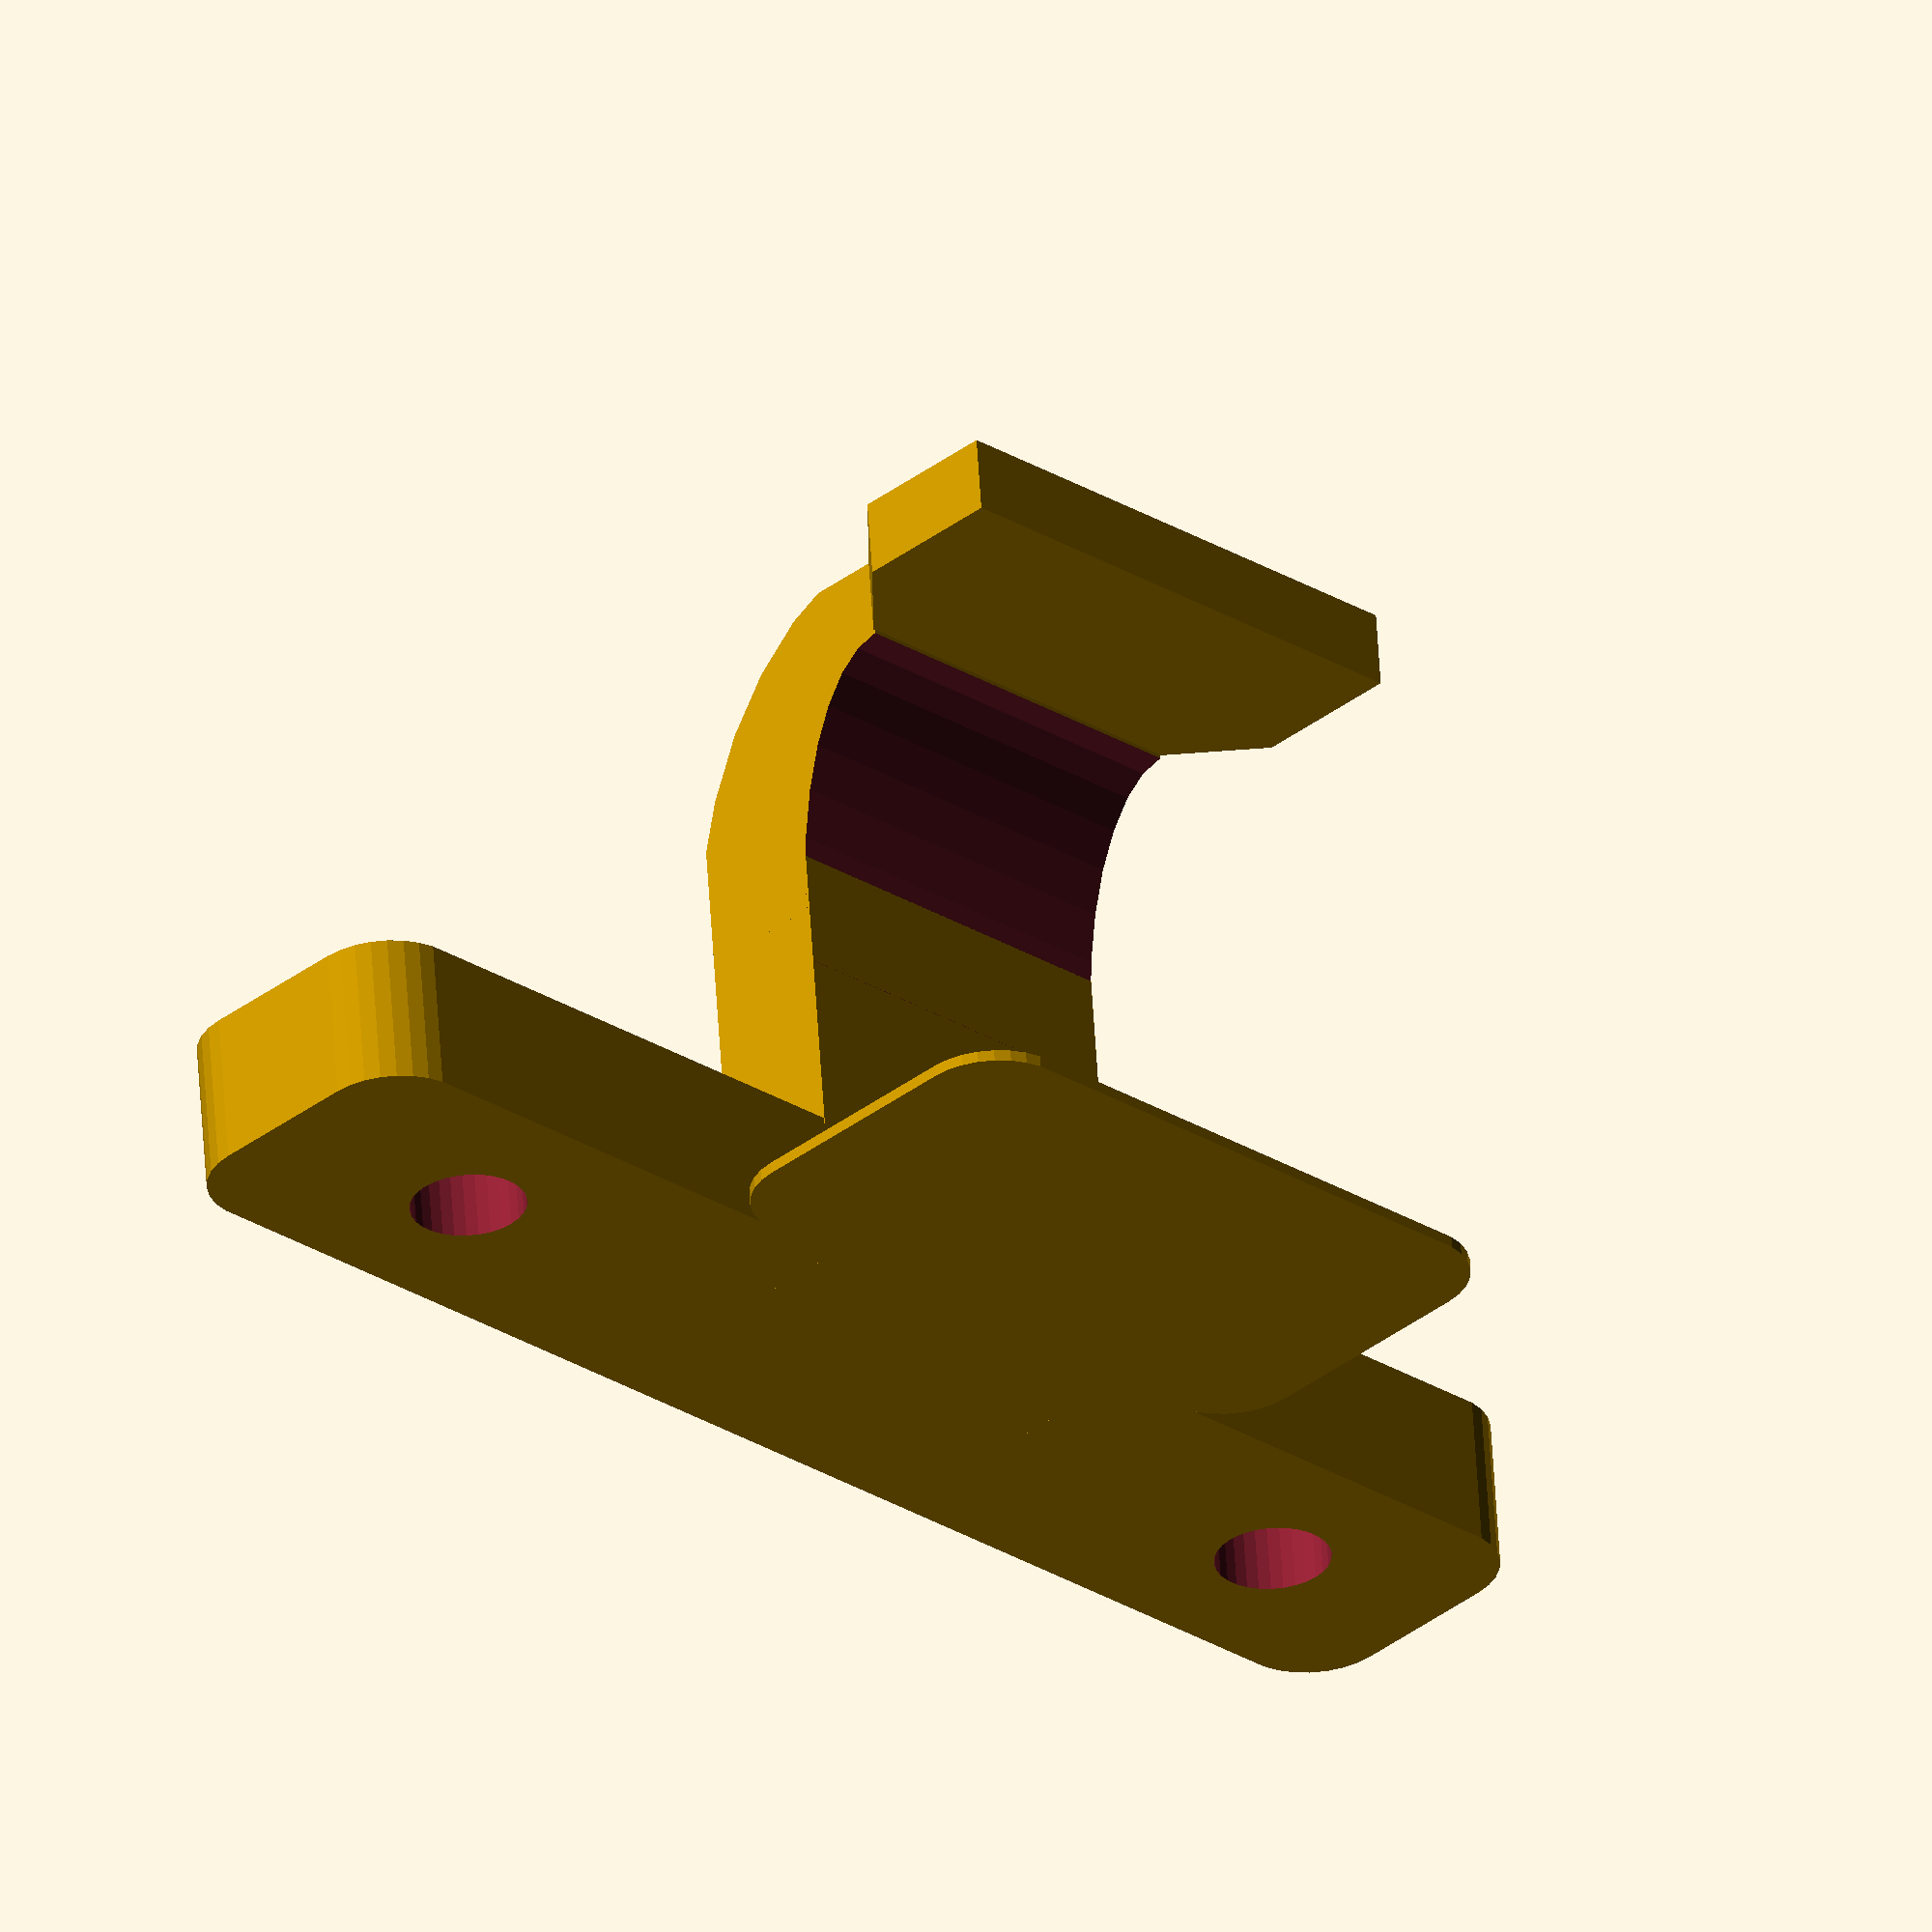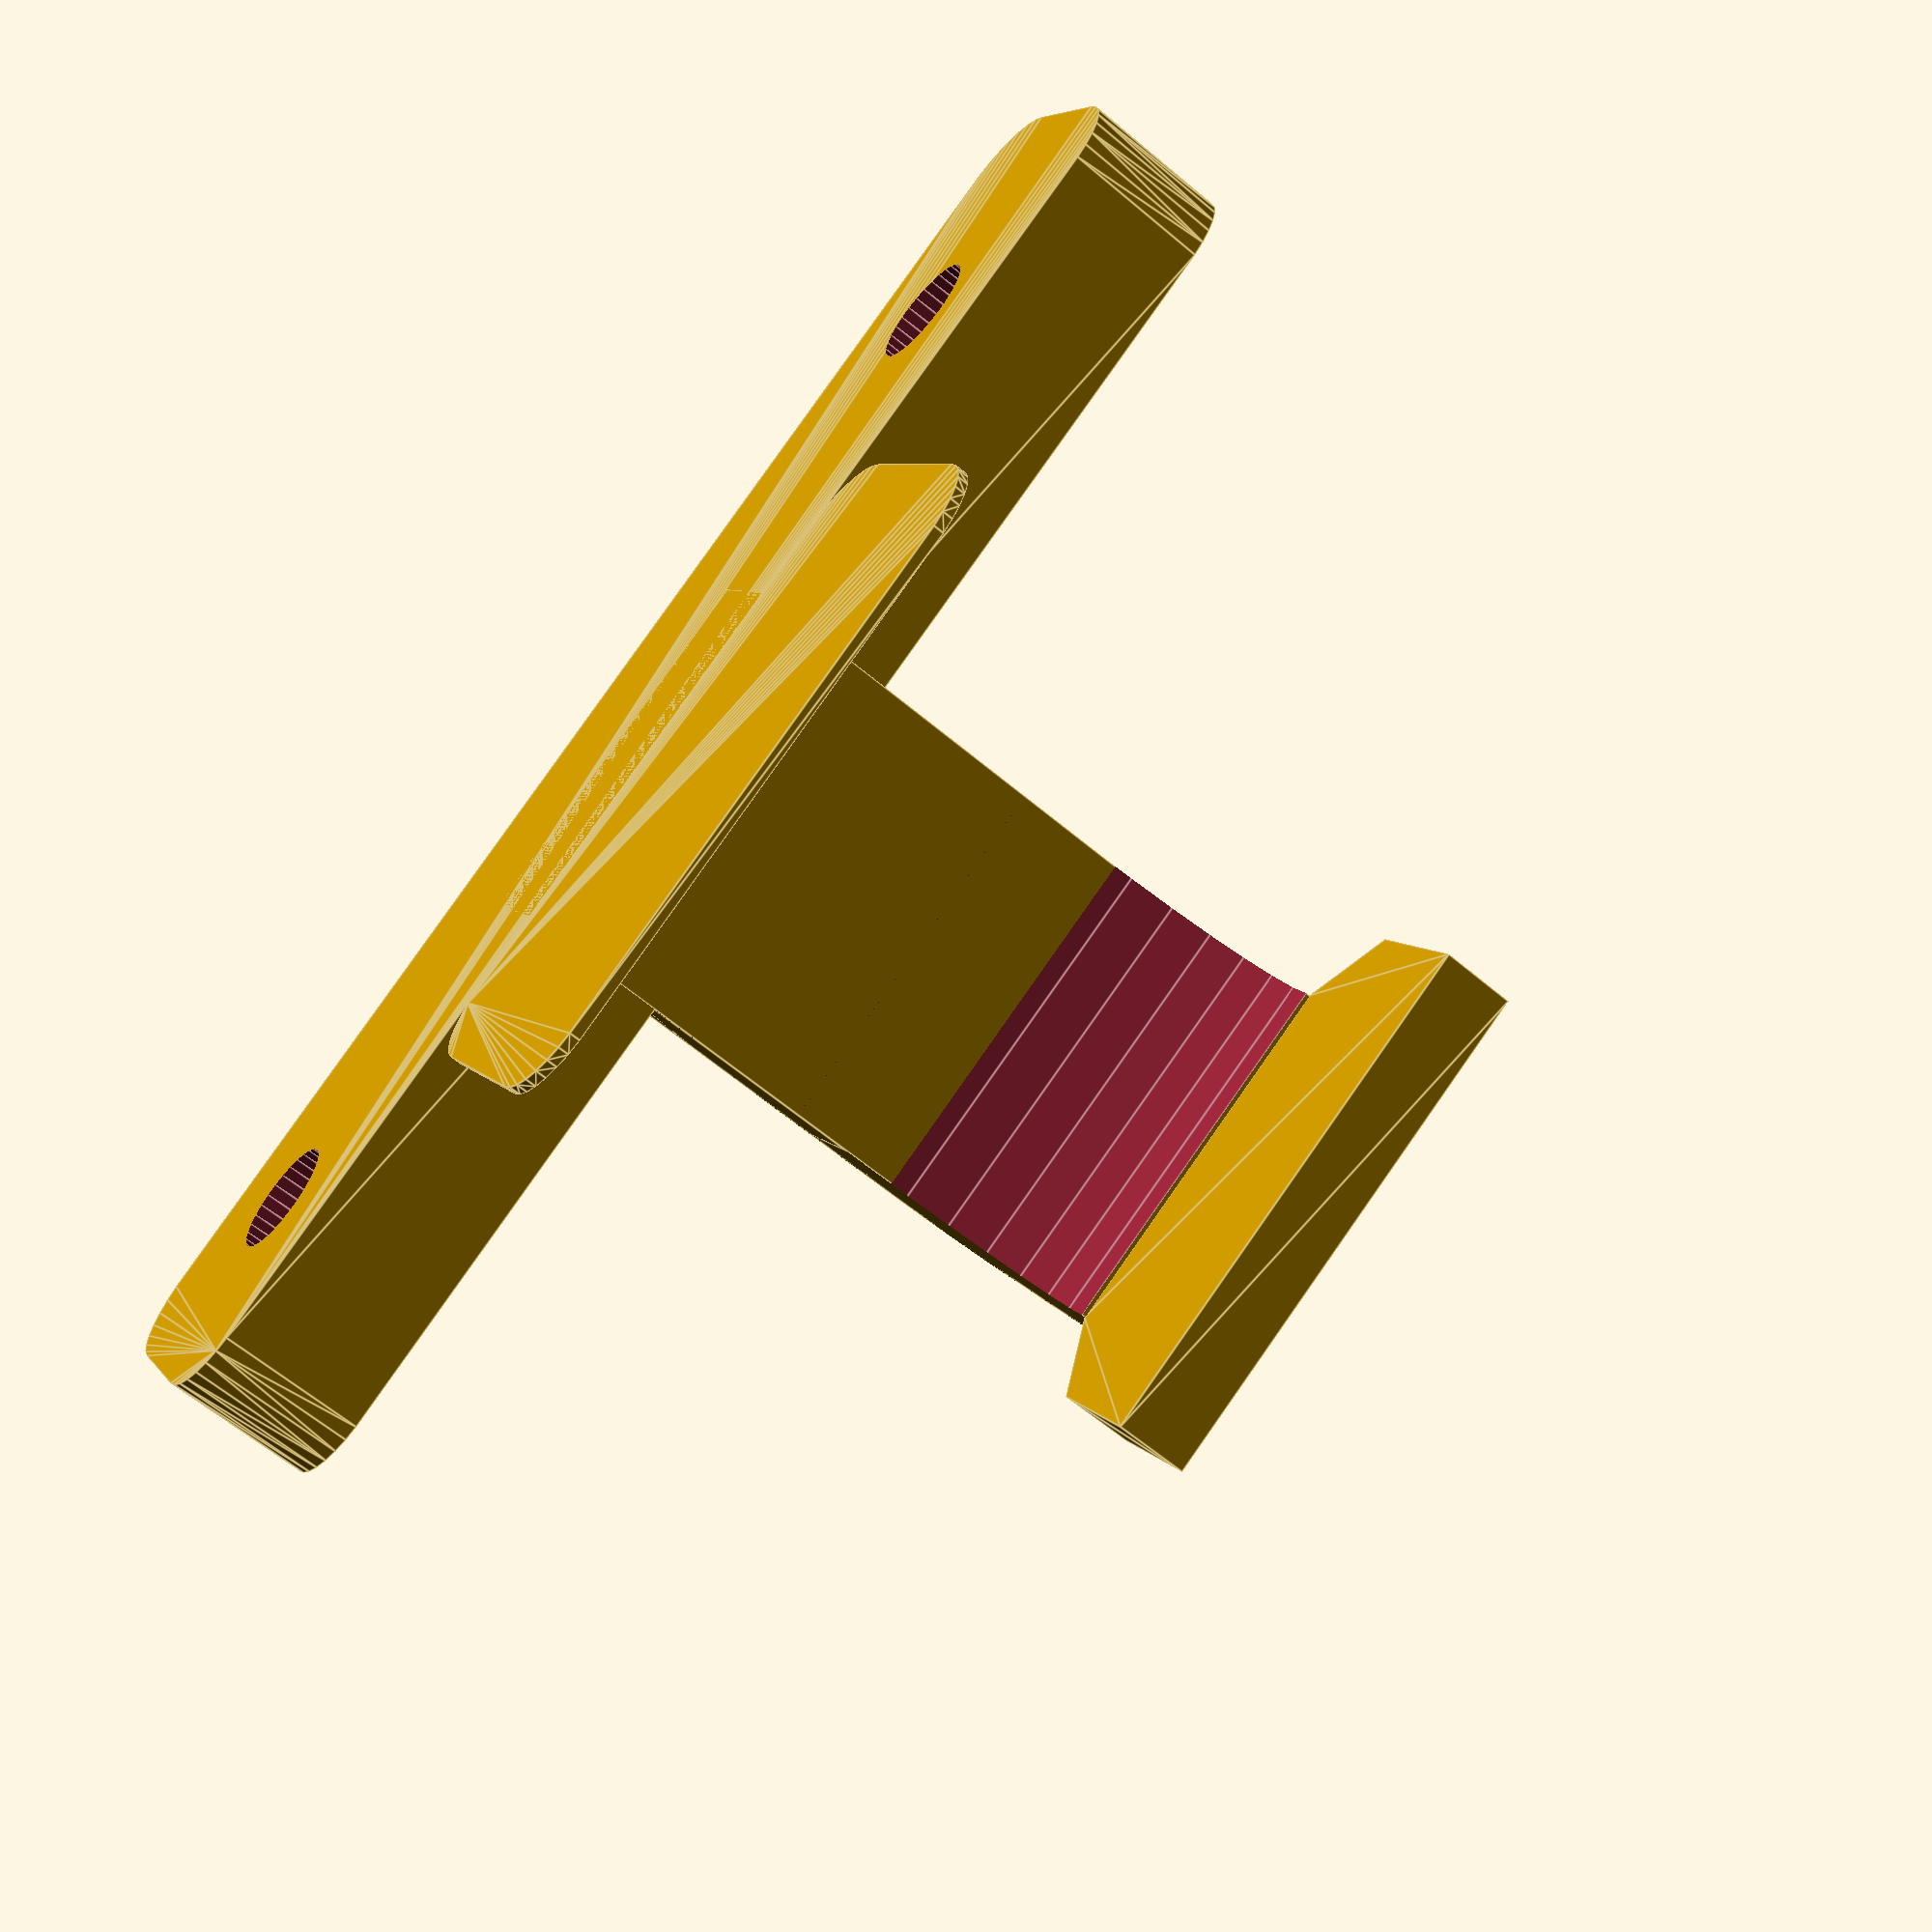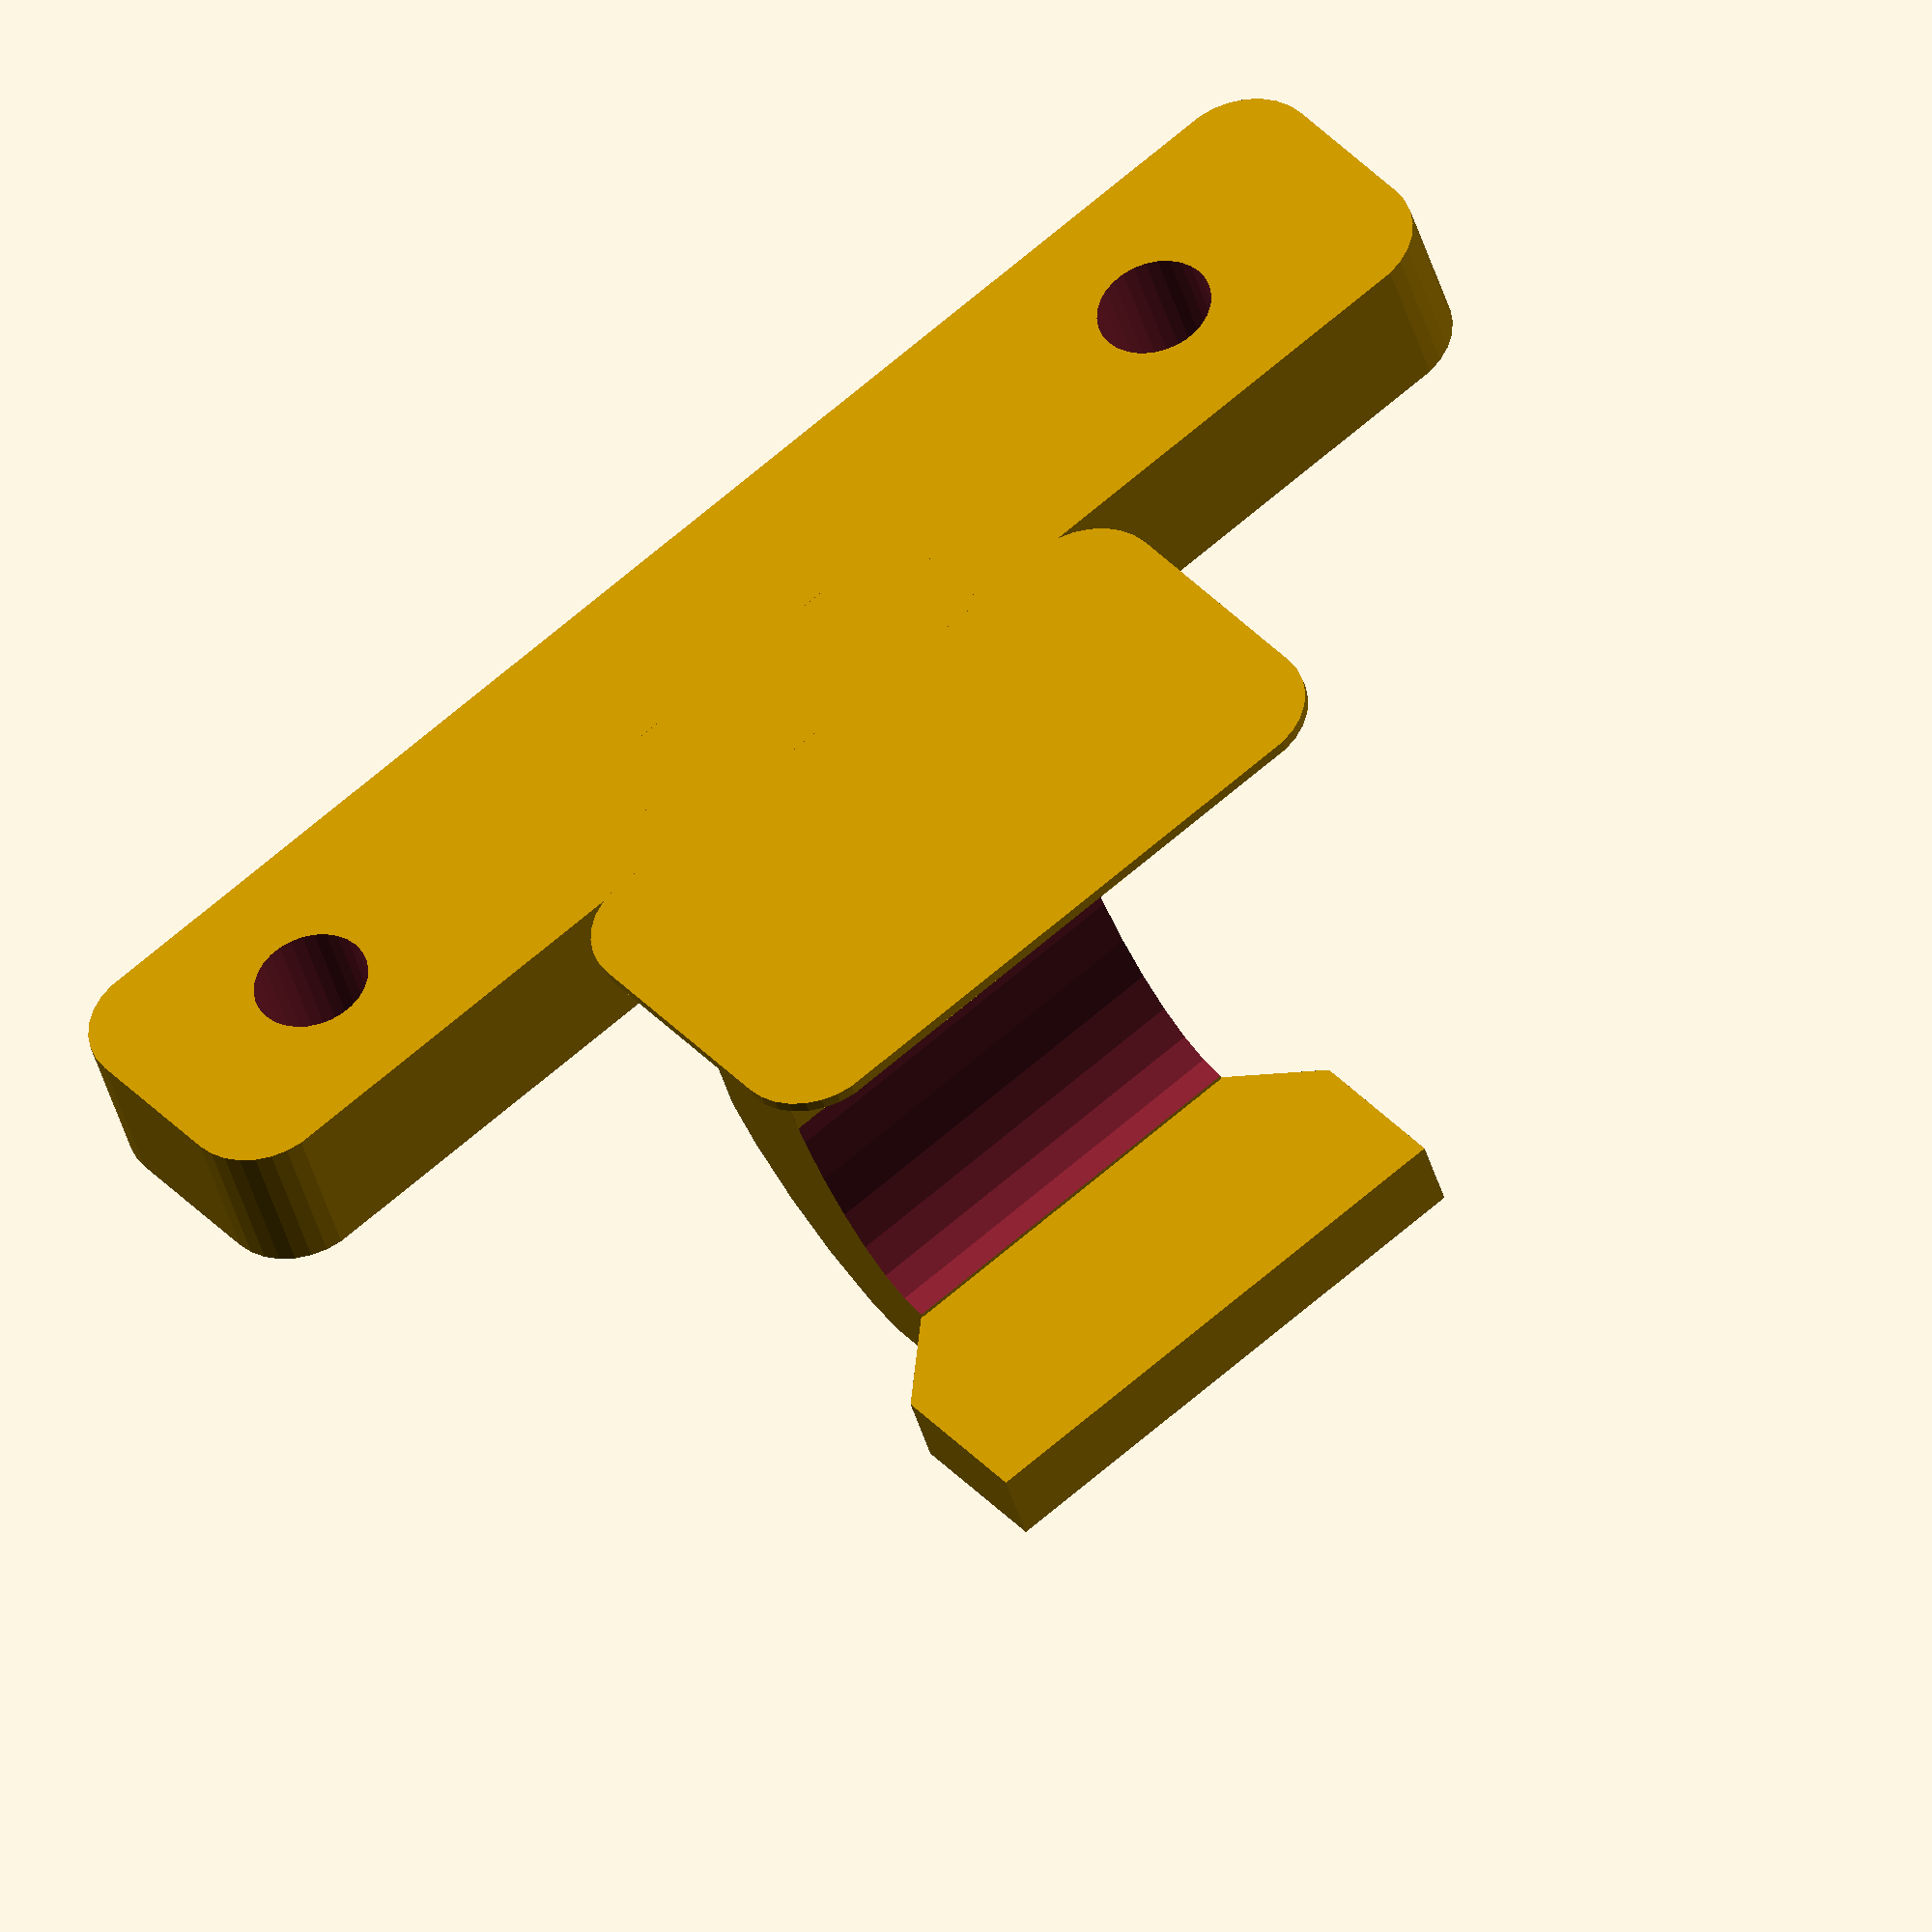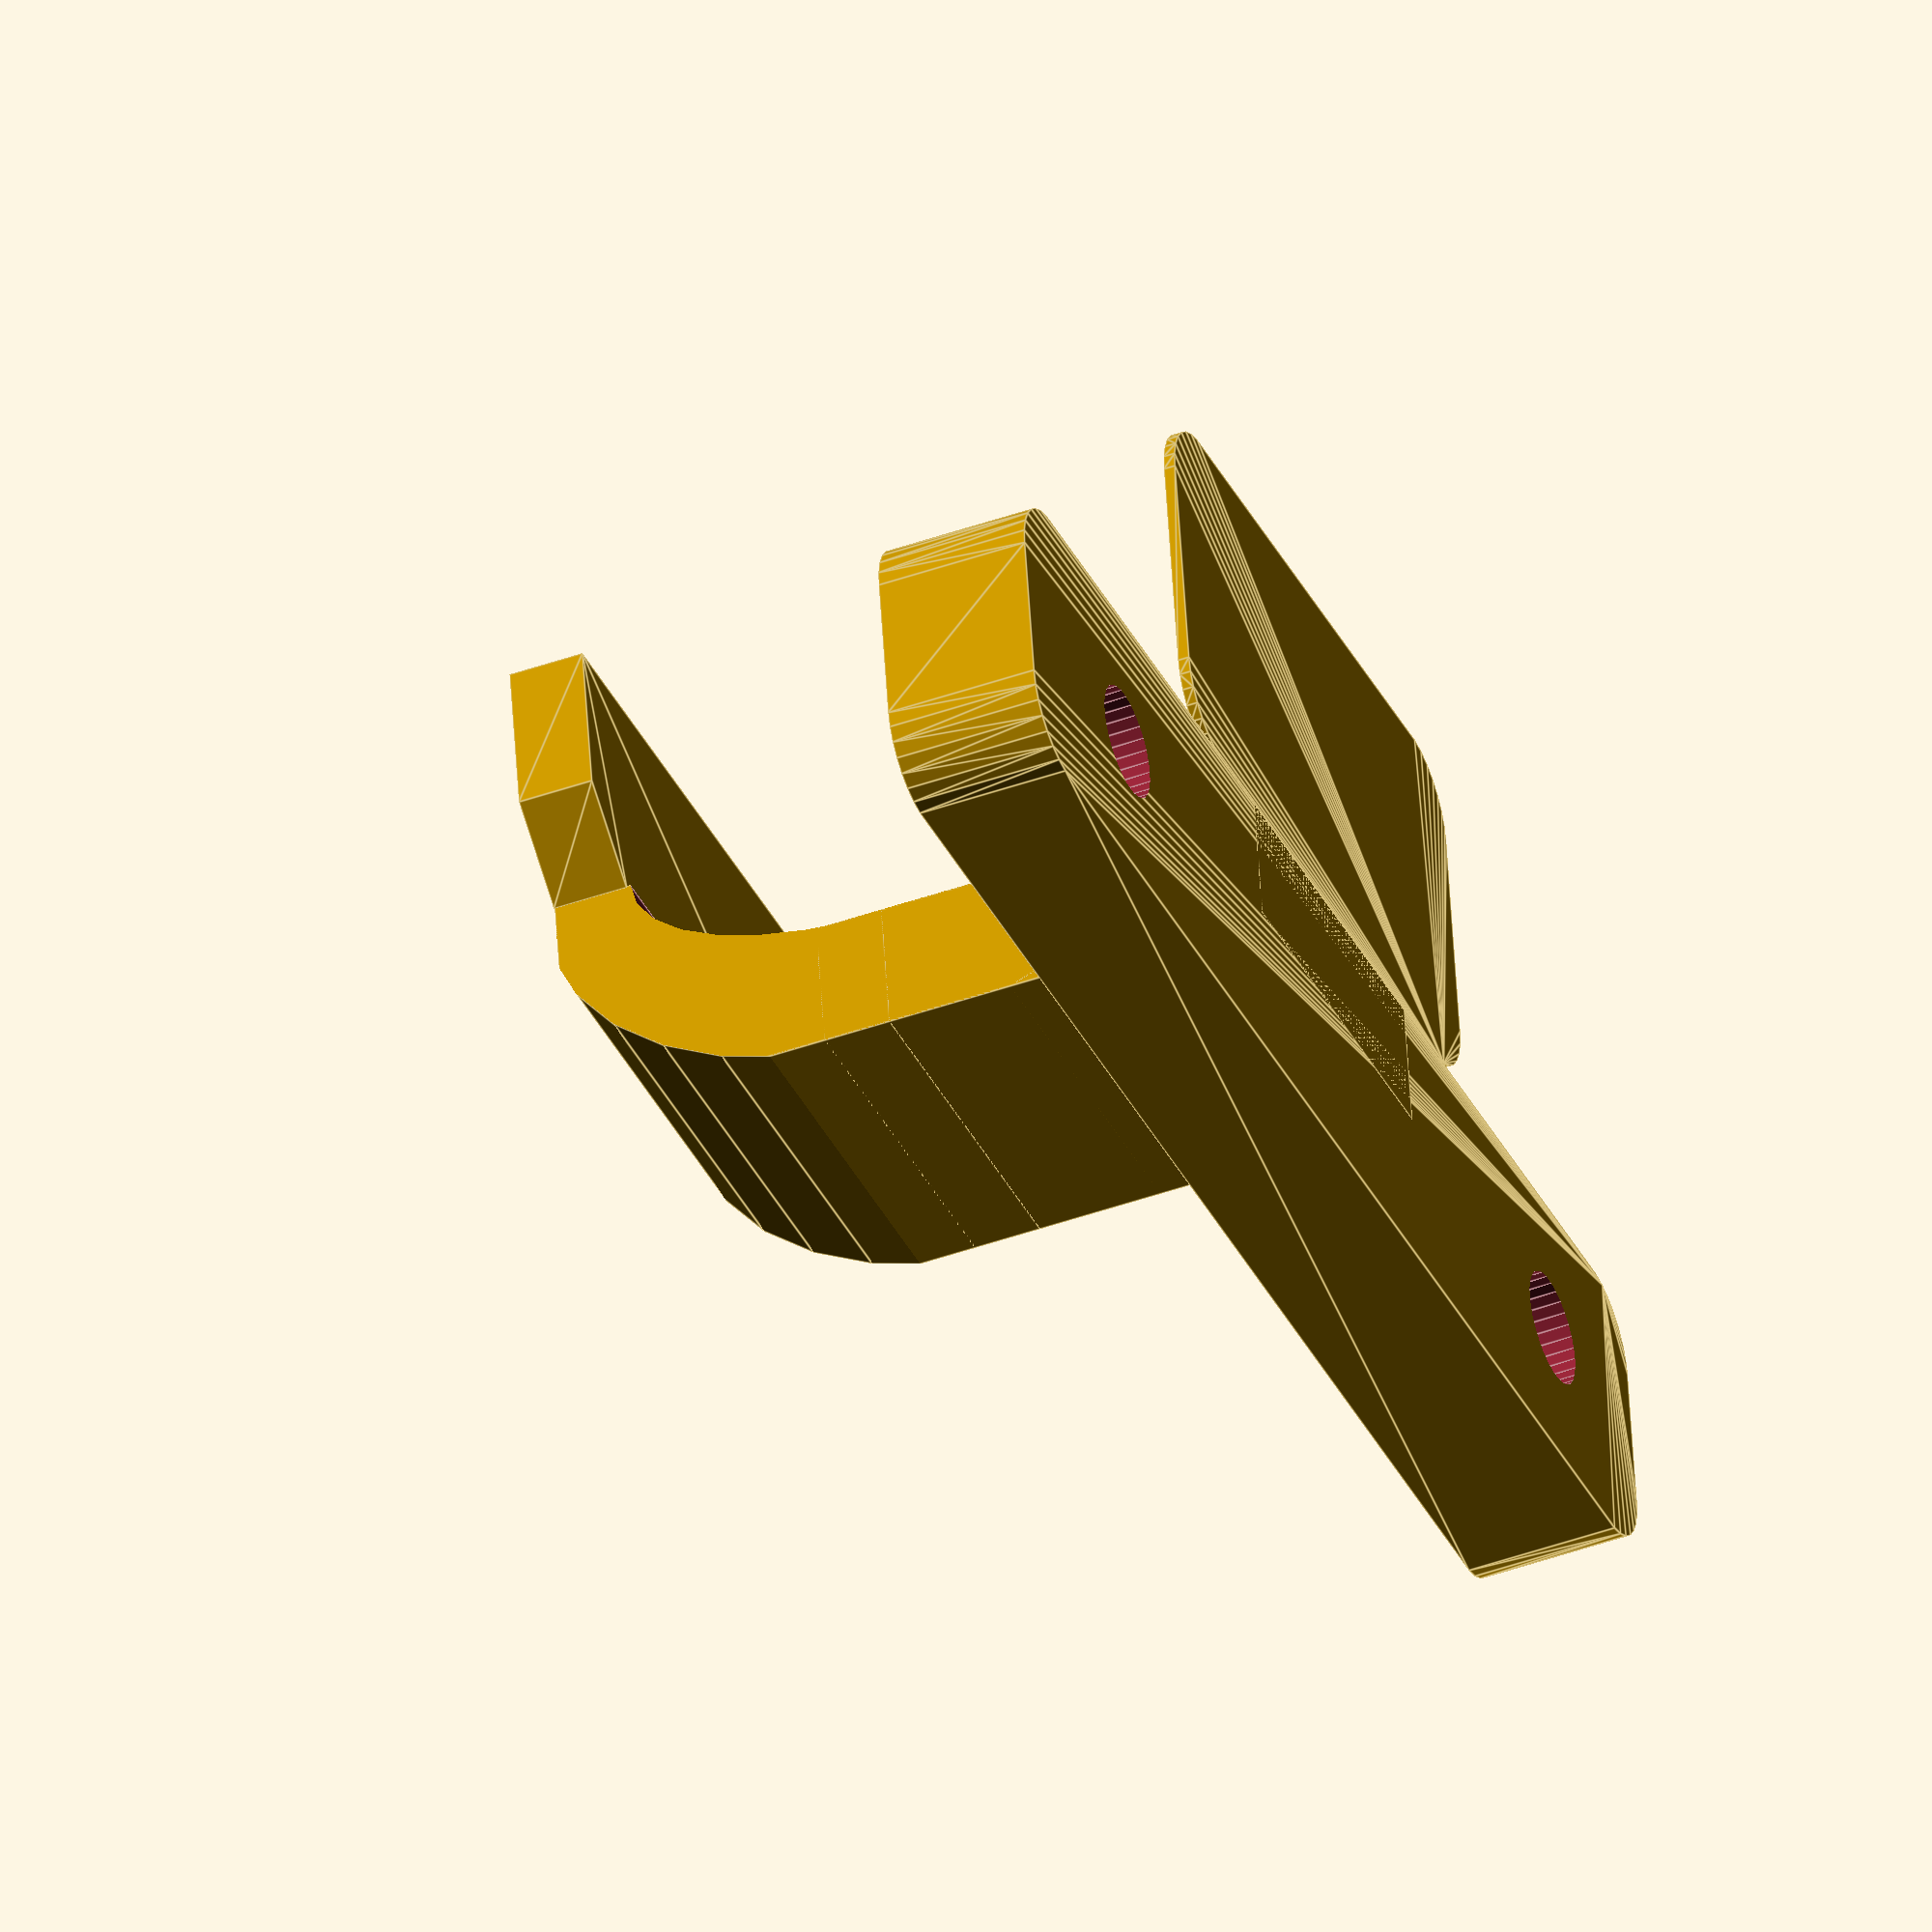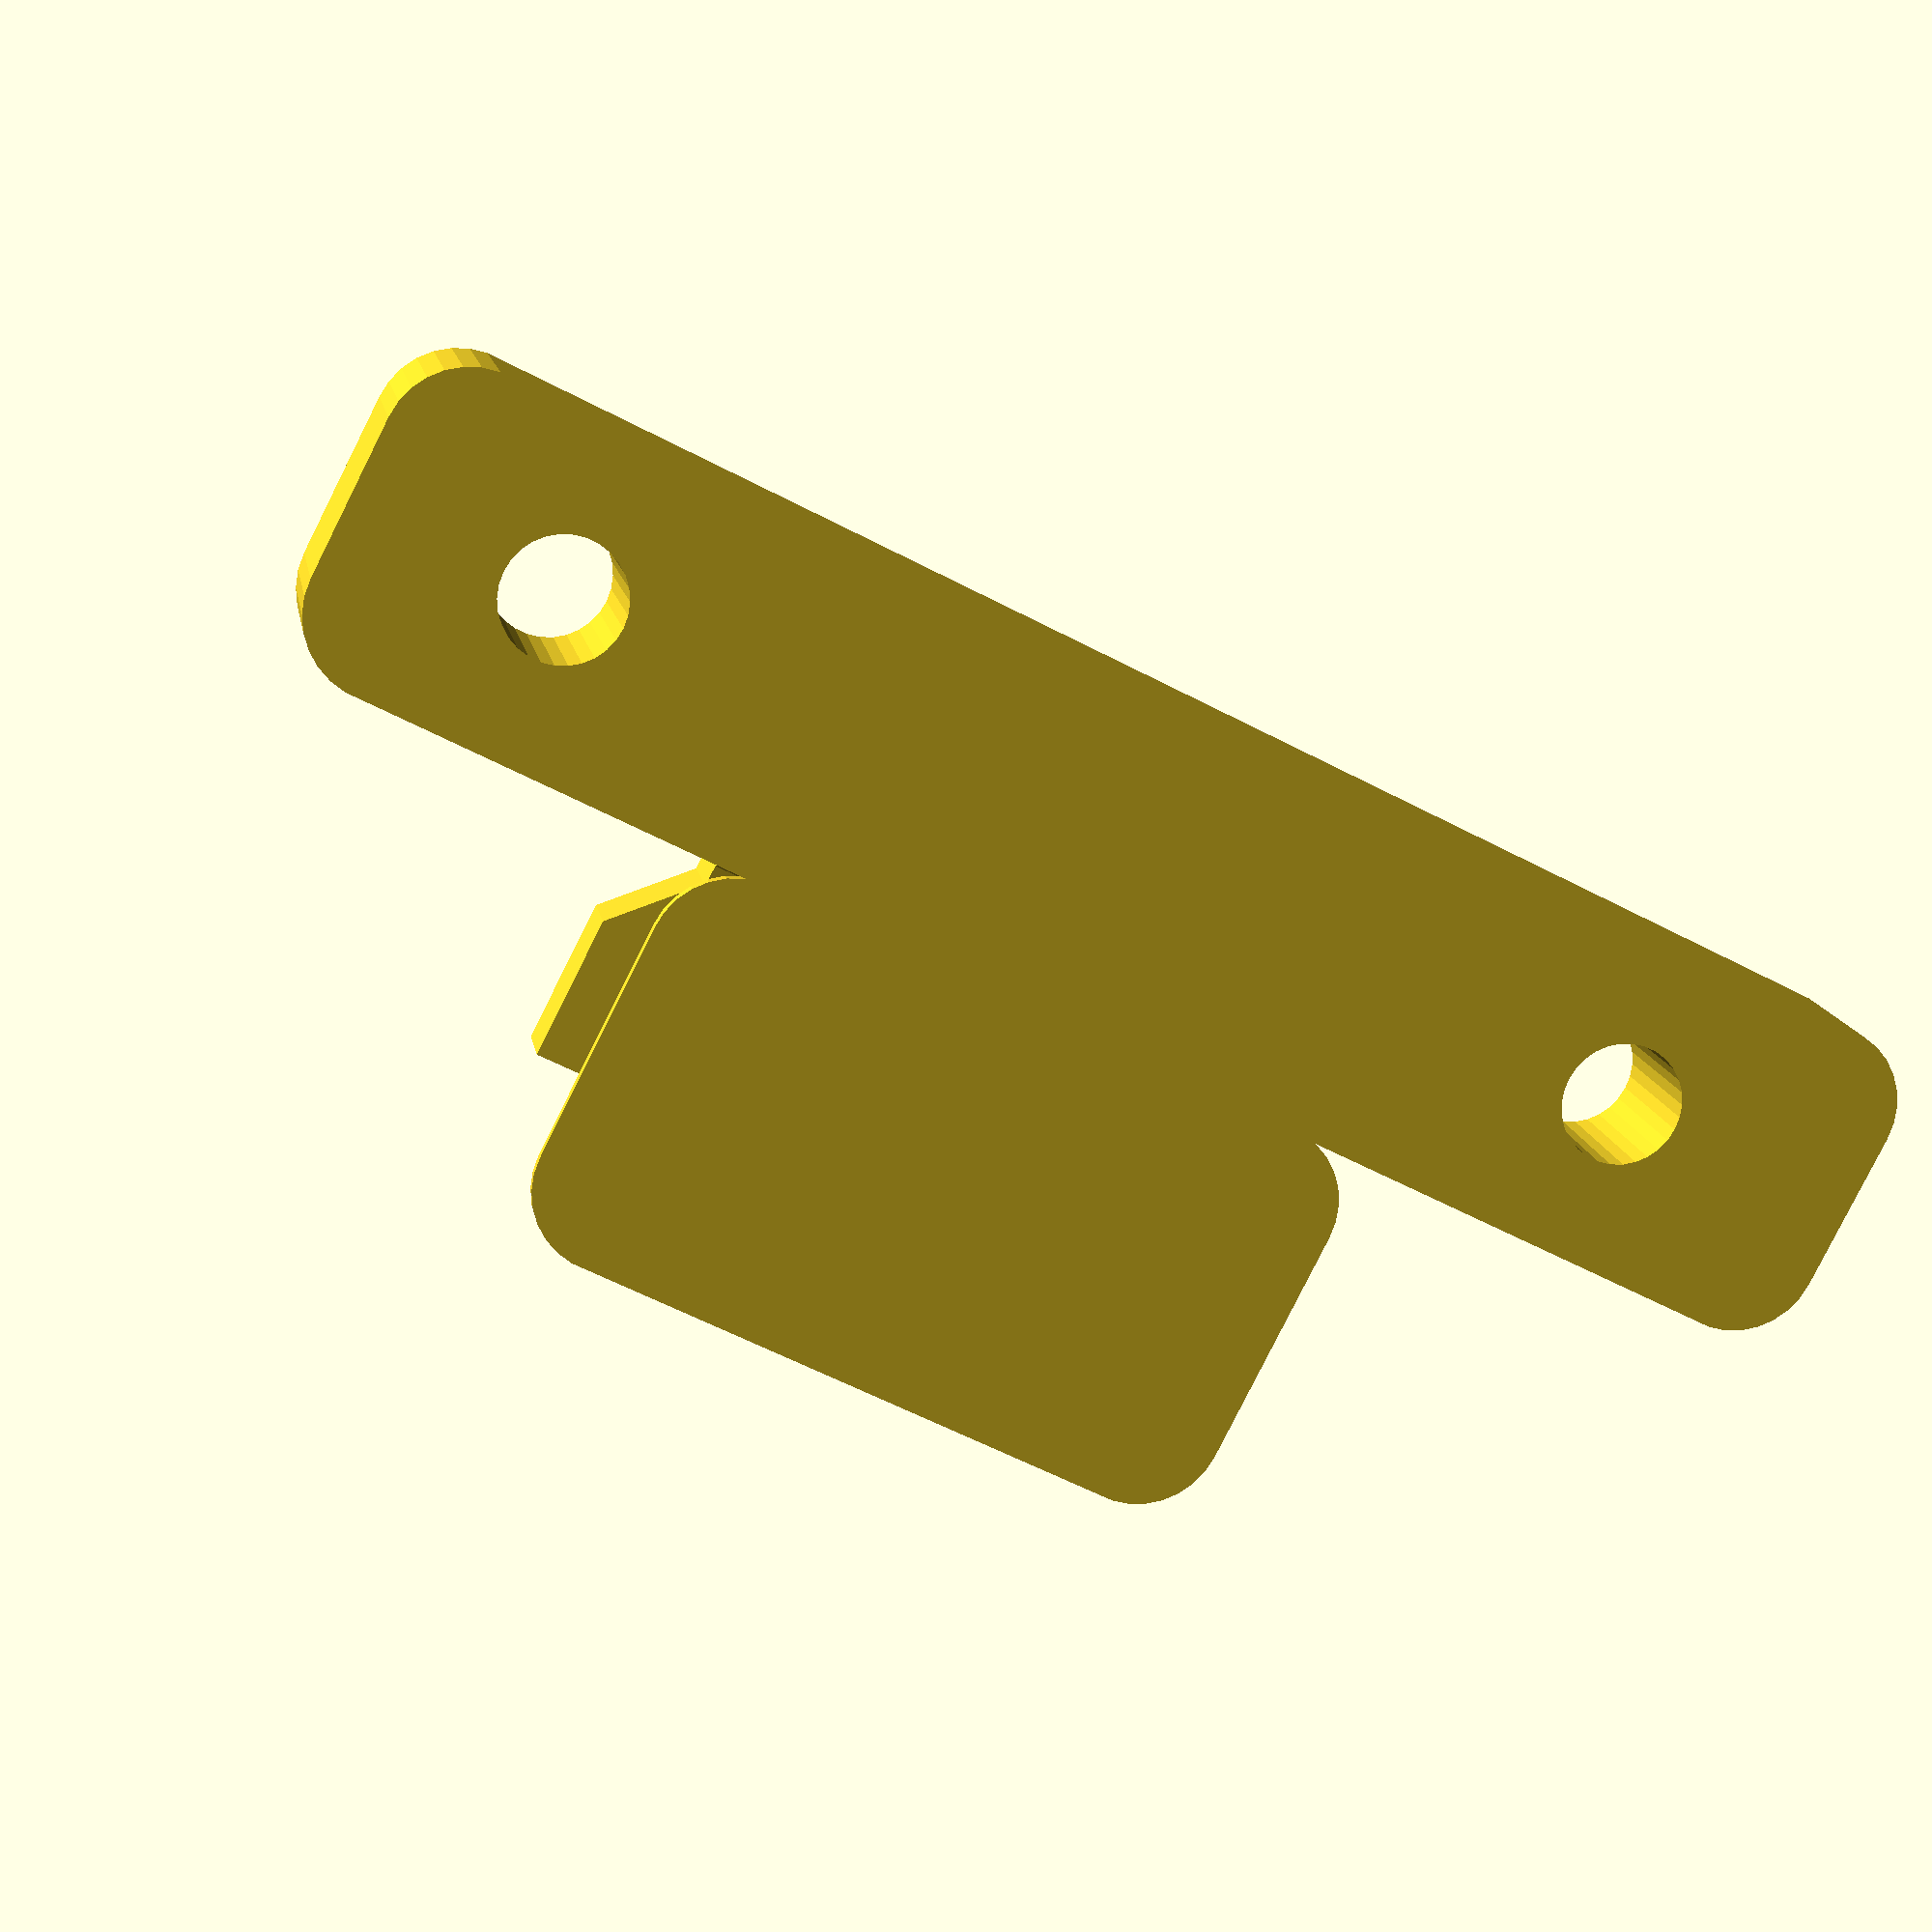
<openscad>
// Diameter of Ball
ballSize = 15;

// Oversize for Socket
ballSlop = 1;

// Thickness of socket walls
socketThickness = 1.8;

// Thickness of Flange
flangeThickness = 4;

// Diameter of Flange
flangeDiameter = 40;

// Length of neck extension
neckLength = 10;

flangeMountFactor=.27; // placement for flange holes

$fn=30;

// mountPortion();
// translate([67, 13, 0]) socket();
translate([0,6.0,0]) lensHood();



/* MODULES */

/* CAMERA MOUNT MODULES */
module lensHood(raft=1) {
   protrusionLen = 19;

   /* base */
   difference() {
      translate([0,-1,0]) plate(width=40,height=8);
      translate([6.5,3,-0.1]) cylinder(r=1.5,h=8);
      translate([6.5+28.2,3,-0.1]) cylinder(r=1.5,h=8);
   }

   /* vertical component */
   translate([15.5,-1.0,0]) cube([10,3.5,protrusionLen-7]);

   /* curved section */
   translate([15.5,-4.0,protrusionLen-8.8]) scale([1,1,1.35])
      rotate([0,90,0]) intersection()
      {
         difference() {
            scale([0.97,1,1]) cylinder(r=7,h=10);
            translate([0,0,-0.25]) scale([1.6,1,1]) cylinder(r=3.1,h=10.5);
         }
         translate([-6.5,0,0]) cube([6.5,6.5,10.0]);
      }

   /* hood component (the wide end piece) */
   translate([13.5,-10,protrusionLen-2]) {
      linear_extrude(height=2)
         polygon(points=[[0,0], [0,4], [2,6.05], [12,6.05], [14,4], [14,0]]);
   }

   /* raft */
   if (raft == 1) {
      translate([11.5,-10.9,0]) plate(width=18,height=10,depth=0.3);
   }
}

module mountPortion() {
   translate([0,-1,0]) plate(width=40,height=8);
   translate([0,0,0]) plate(width=5,height=40);
   translate([36,0,0]) plate(width=5,height=40);

   translate([34.65,8.9,0])rotate([0,0,-90]) smallHole();
   translate([6.5,37.1,0]) rotate([0,0,90]) smallHole();
   translate([34.65,37.1,0])rotate([0,0,-90]) smallHole();

   /* add the ball to the mount */
   translate([10,-7,0]) ball();
}

/* smallHole() -- place a hole with surrounding material for screw to
 *                pass through.
 */
module smallHole() {
   difference() {
      union() {
         cylinder(h=4,r=3);
         translate([-3,0,0]) cube([6,3.1,4]);
      }
      translate([0,0,-0.05]) cylinder(h=4.1,r=1.3);
   }
}

/* plate() -- basically just a quick way to make rounded rectangles
 */
module plate(width=35,height=35,depth=4) {
   hull() {
      translate([2,2,0]) cylinder(r=2,h=depth);
      translate([width-2,2,0]) cylinder(r=2,h=depth);
      translate([2,height-2,0]) cylinder(r=2,h=depth);
      translate([width-2,height-2,0]) cylinder(r=2,h=depth);
   }
}

/* holeLocations() -- just a reference for location of holes on camera
*/
module holeLocations() {
   /* locations of holes */
   translate([6.5,8.9,-0.1]) {
      translate([0,0,0]) color("green") cylinder(r=1.2,h=8);
      translate([28.2,0,0]) color("green") cylinder(r=1.2,h=8);
      translate([0,28.2,0]) color("green") cylinder(r=1.2,h=8);
      translate([28.2,28.2,0]) color("green") cylinder(r=1.2,h=8);
   }
}

/* BALL AND SOCKET CODE BELOW */

module ball()
{
   translate([0,0,flangeThickness+neckLength]) sphere(d=ballSize);
   translate([-1*flangeDiameter/4,0,0])
      cube([flangeDiameter/2, flangeDiameter/4, flangeThickness]);

   hull() {
      translate([0,0,flangeThickness/2])
         cylinder (d=flangeDiameter/2,h=flangeThickness,center=true);
      translate([0,0,flangeThickness/2+neckLength-ballSize*.3])
         cylinder(d=ballSize/2,h=.1,center=true);
   }
}

module socket()
{
   difference() {
      union() {
         base();
        
         // outer ball
         translate([0,0,flangeThickness+neckLength-ballSize*.25])
            sphere(d=ballSize+(socketThickness*2));
      }
        
      // cut off top of ball
      translate([0,0,flangeThickness+neckLength])
         cylinder(d=2*ballSize,h=2*ballSize);
        
      // add socket hole
      translate([0,0,flangeThickness+neckLength-ballSize*.25])
         sphere(d=ballSize+ballSlop);
        
      // second sphere to bevel the lip
      translate([0,0,flangeThickness+neckLength+ballSize*.15])
         sphere(d=ballSize+ballSlop);
        
      // add notches for easier insertion
      for (i=[0,90])
         rotate([0,0,i]) translate([0,0,flangeThickness+neckLength])
            cube([socketThickness,
                  ballSize + (socketThickness*2) + .1,
                  allSize*.6], center=true);
        
      // make sure bottom stays flat
      translate([0,0,-flangeDiameter]) cube(flangeDiameter*2,center=true);
   }
}


module base()
{
   difference() {
      union() {
         // flange base
         translate([0,0,flangeThickness/2])cylinder (d=flangeDiameter,h=flangeThickness,center=true);
            
         // neck
         hull() {
            translate([0,0,flangeThickness/2])cylinder (d=flangeDiameter/2,h=flangeThickness,center=true);
            translate([0,0,flangeThickness/2+neckLength-ballSize*.3]) cylinder(d=ballSize/2,h=.1,center=true);
         }
      }
        
      // flange holes
      for (i=[-1,1],j=[-1,1]) {
         translate ([i*(flangeDiameter*flangeMountFactor),j*(flangeDiameter*flangeMountFactor),-.1])
             std1032BoltHole();
       }
   }
}

// Approach taken from MCAD.
//
// Modified for #10-32 machine screw and nut
//   http://www.smithfast.com/msthreaddims.html
//   http://www.mcfeelys.com/tech/dimensions.htm
//
module std1032BoltHole(length=30, tolerance = +0.0001)
{
    radius = 4.78/2 + tolerance; // listed tolerance is .0028 in
    //capHeight = (.097 * 25.4) + tolerance;
    capHeight = 4.82 + tolerance;
    capRadius = 7.82/2 + tolerance;

    translate([0, 0, -capHeight+tolerance]) cylinder(r= capRadius, h=capHeight);
    cylinder(r = radius, h = length);
}

</openscad>
<views>
elev=300.9 azim=136.3 roll=176.5 proj=o view=solid
elev=62.1 azim=28.2 roll=229.3 proj=p view=edges
elev=40.1 azim=38.6 roll=194.6 proj=o view=solid
elev=44.2 azim=188.8 roll=112.7 proj=o view=edges
elev=166.7 azim=152.9 roll=9.6 proj=p view=wireframe
</views>
